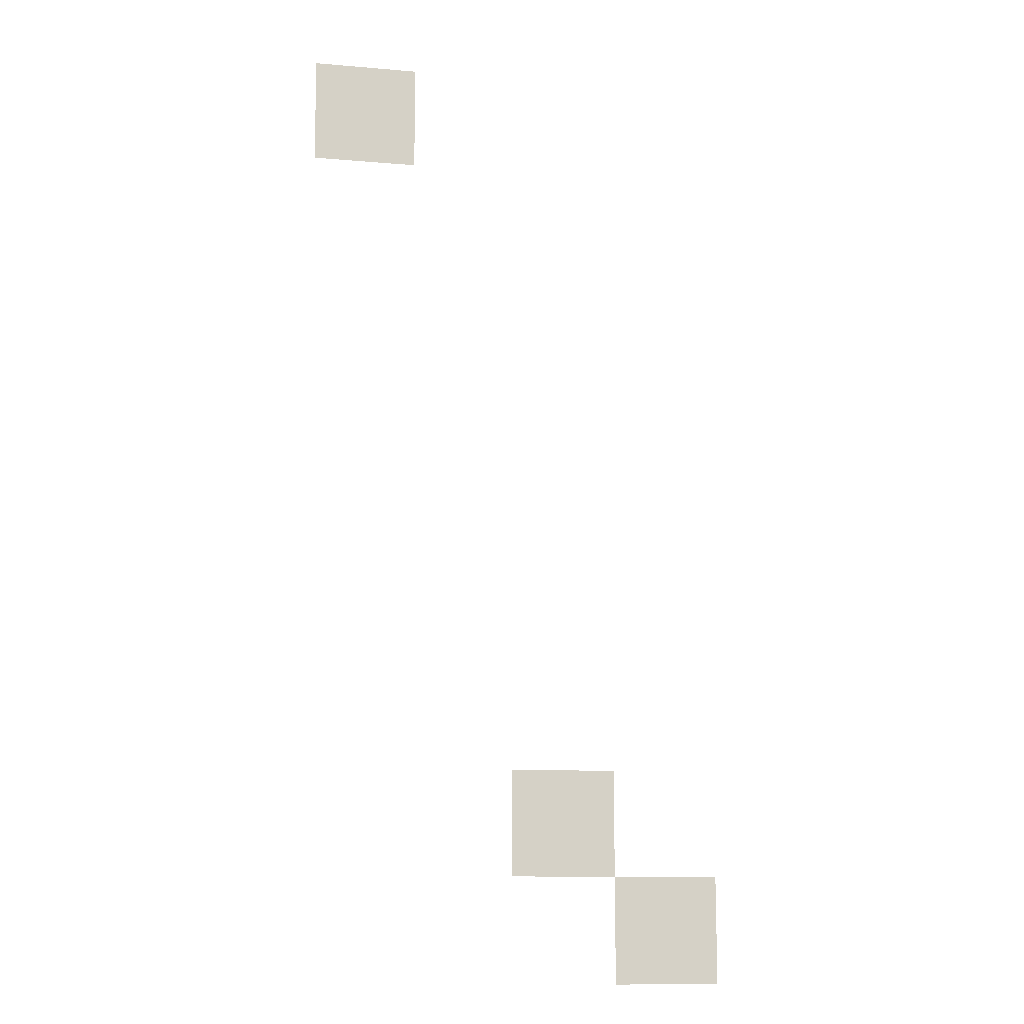
<metadata>
{"format":"obj","ext":"obj","renderer":"f3d","projection":"perspective","resolution":1024,"background":"white","views":[{"elev":-11.2,"azim":-11.8,"up":"+Y"}]}
</metadata>
<code>
v -512 -32 0
v -528 -32 0
v -528 -16 0
v -512 -16 0
v -480 -144 0
v -496 -144 0
v -496 -128 0
v -480 -128 0
v -464 -160 0
v -480 -160 0
v -480 -144 0
v -464 -144 0
g Oasis_mesh_0010
f 1 2 3 4
f 5 6 7 8
f 9 10 11 12

</code>
